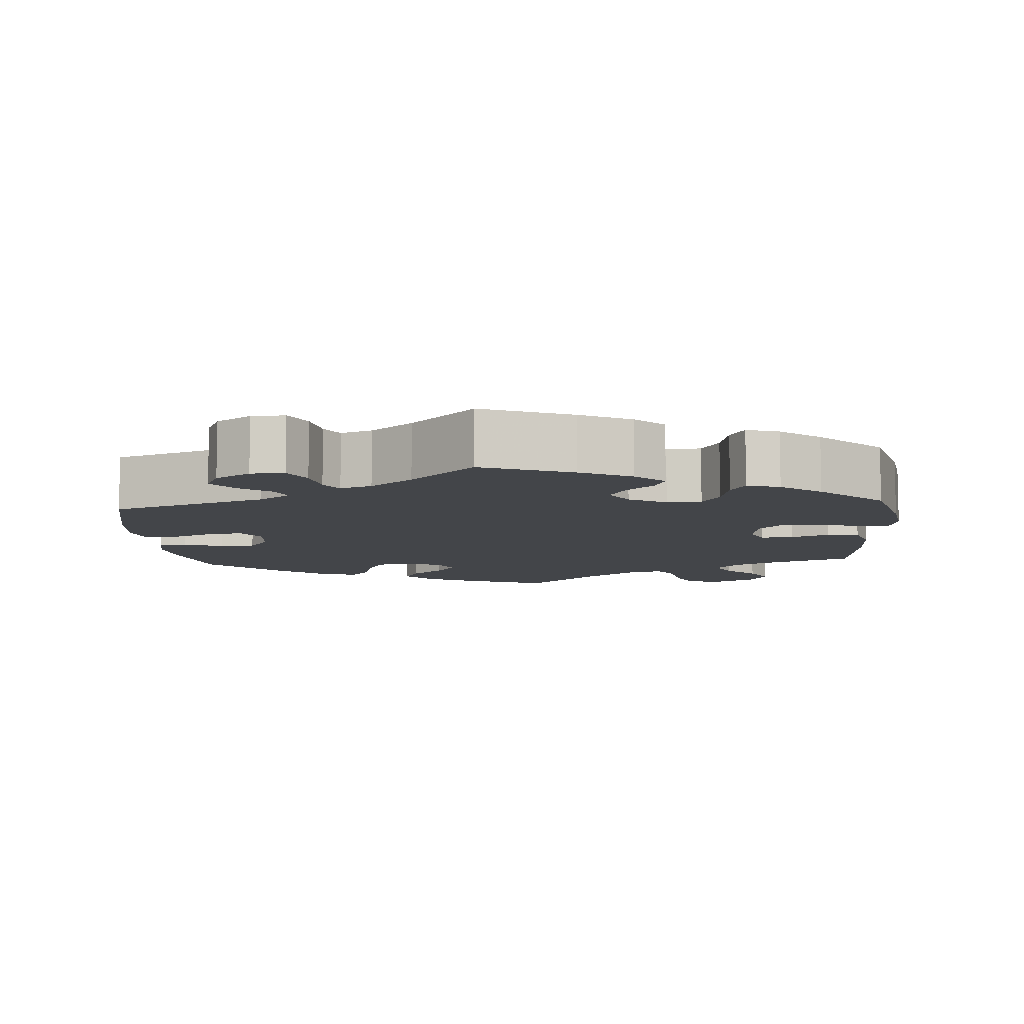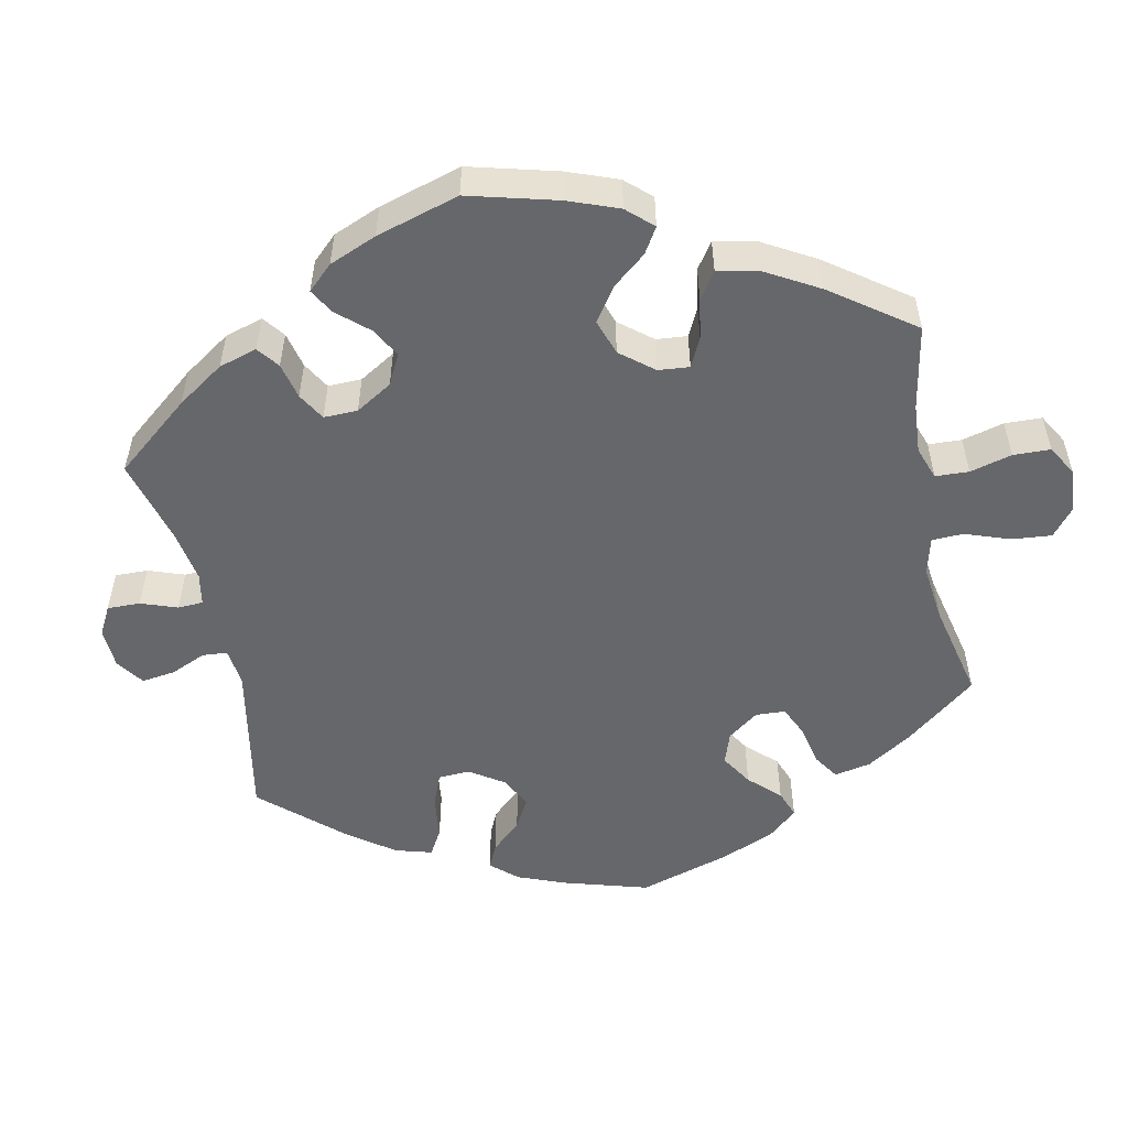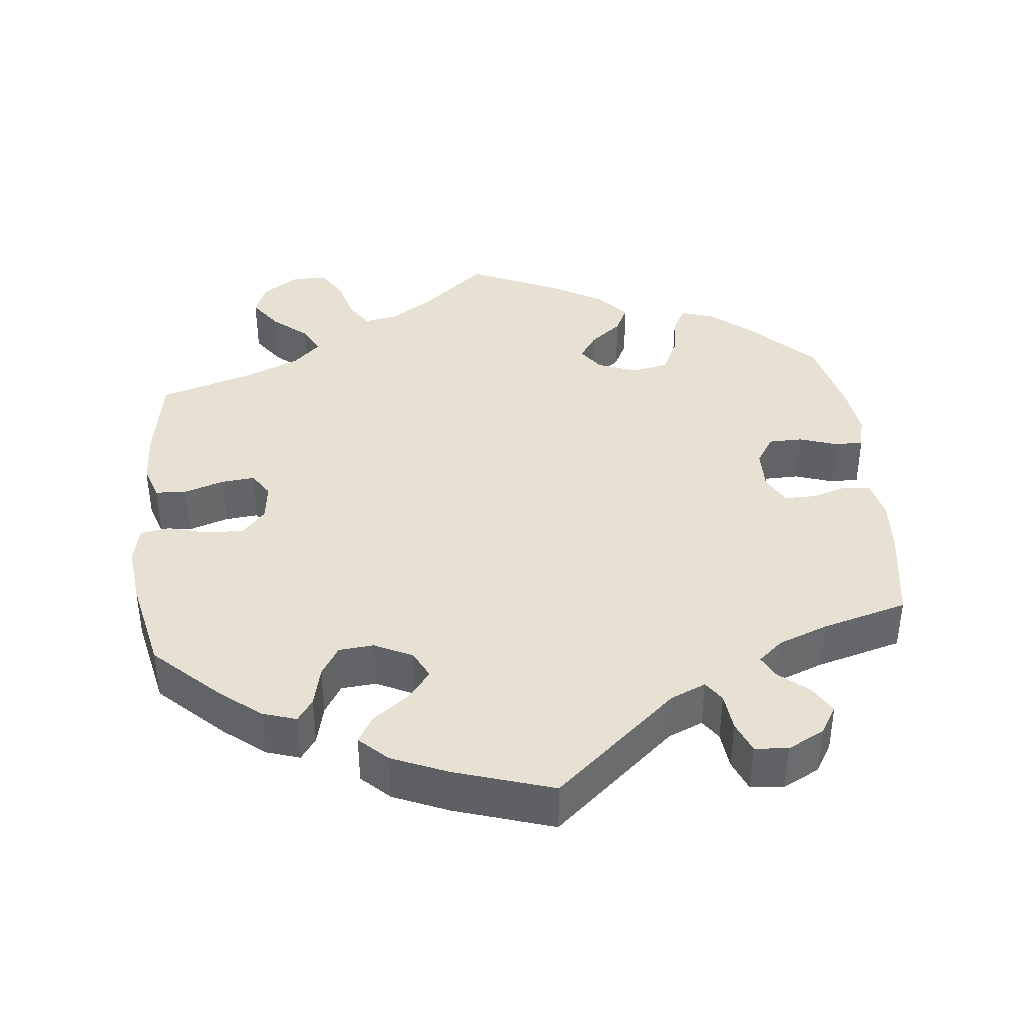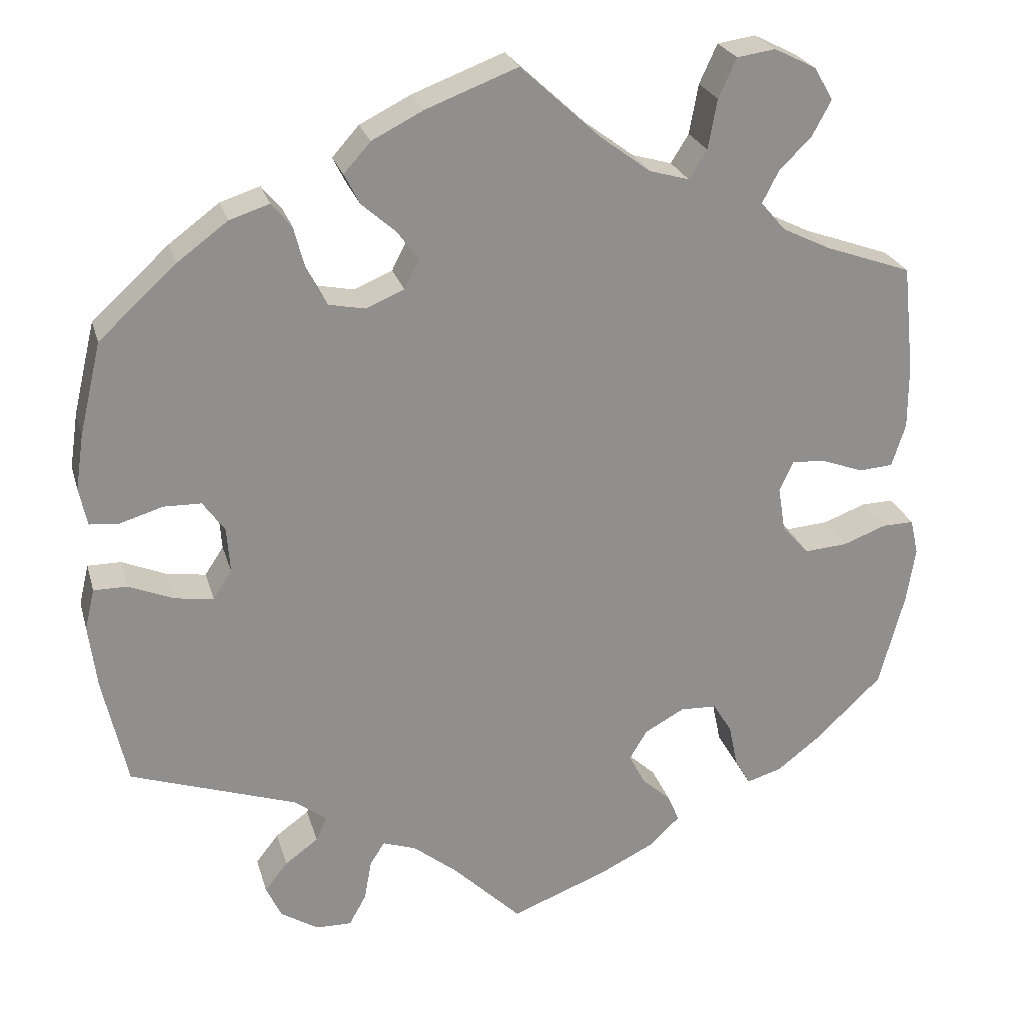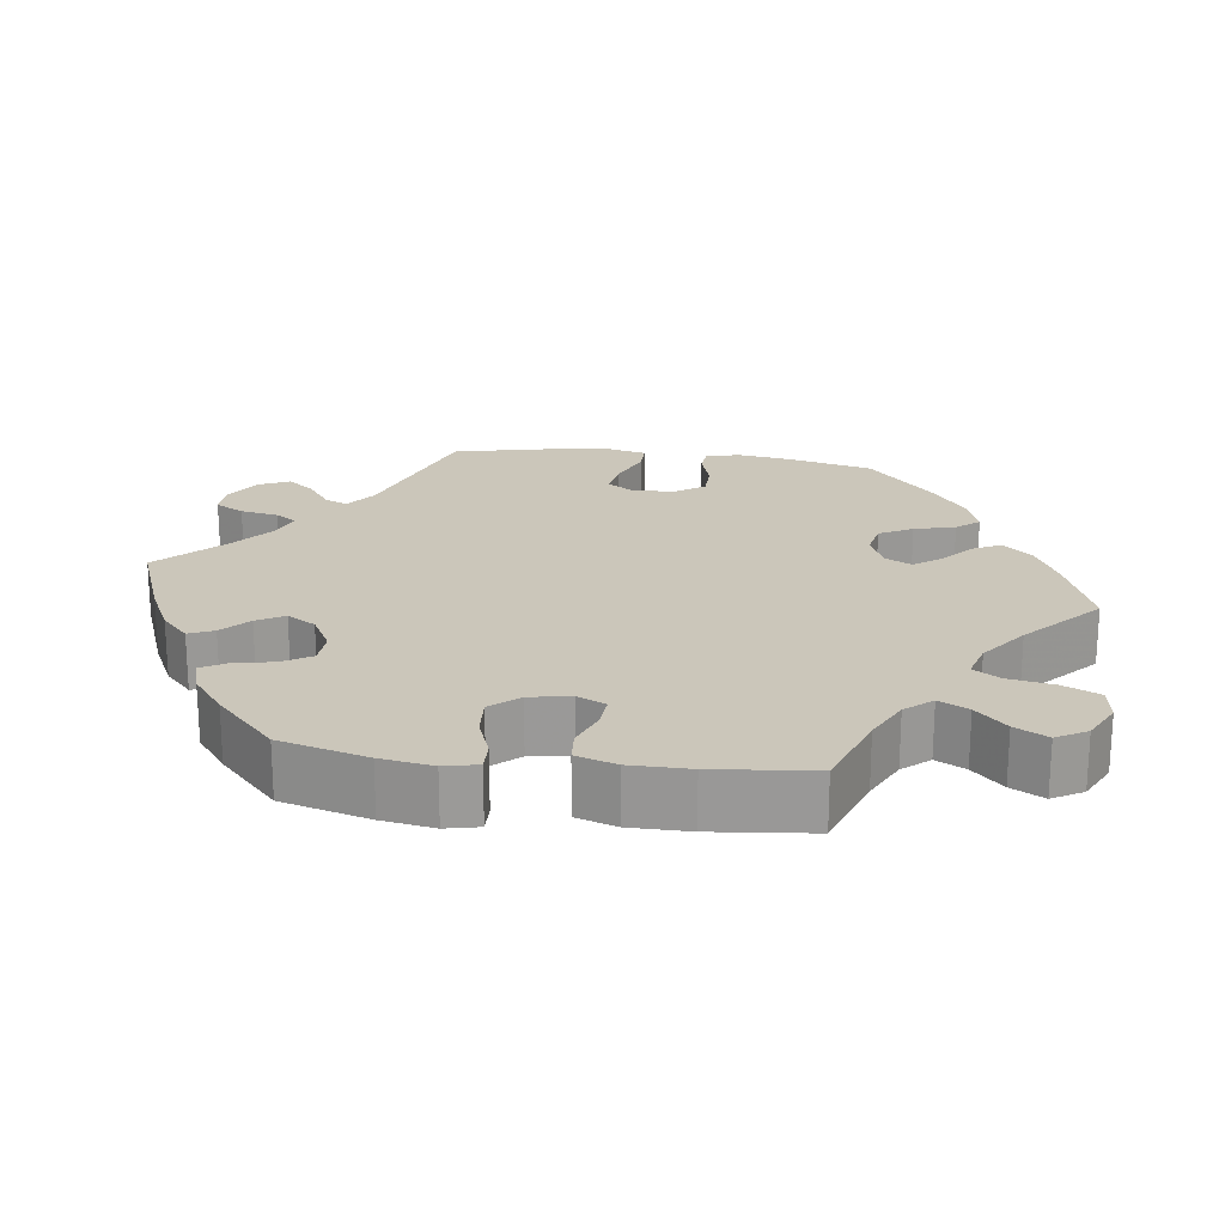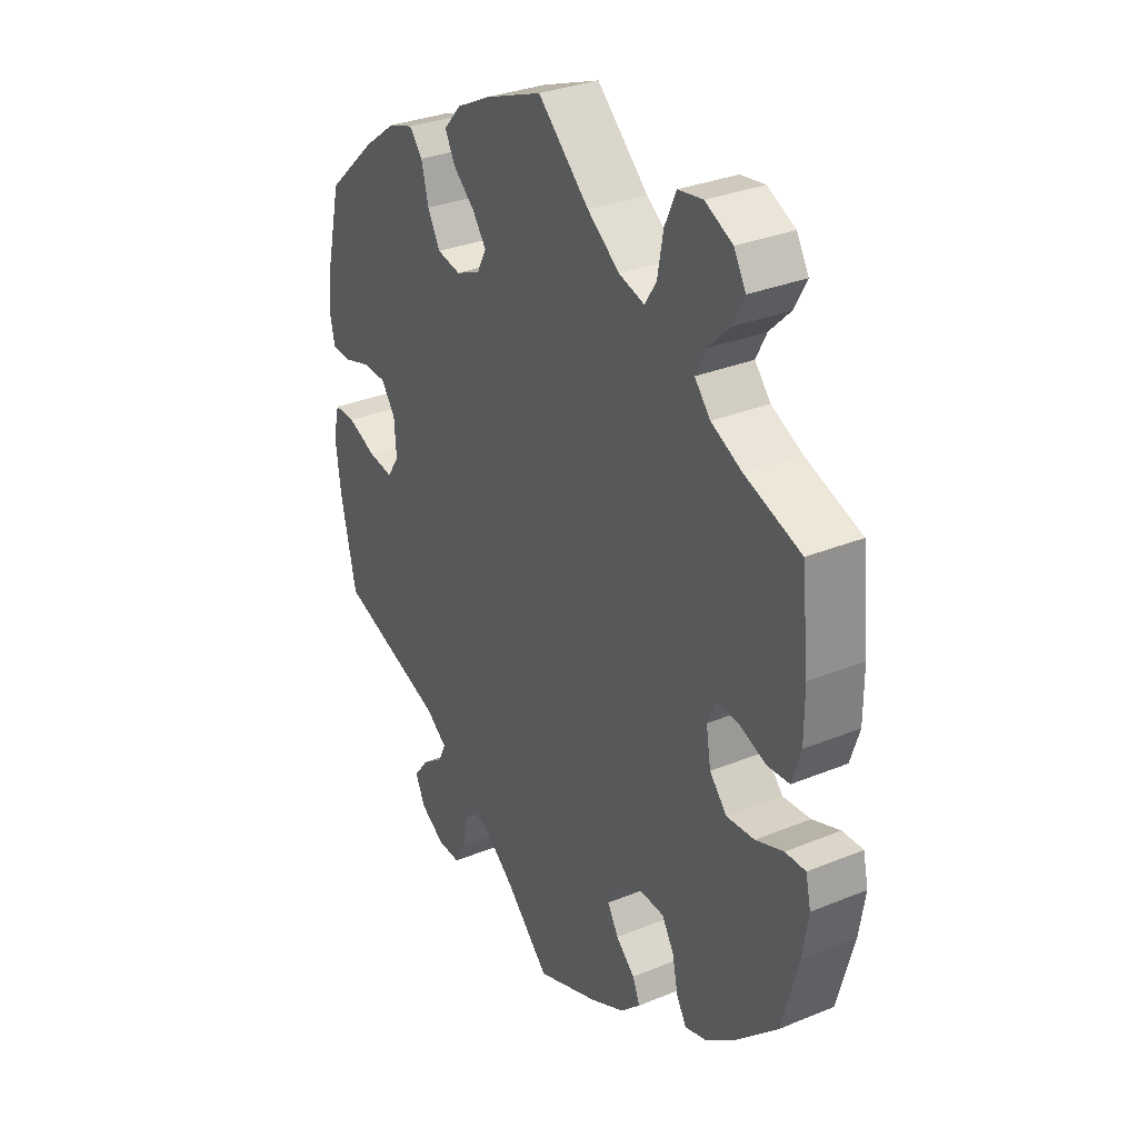
<metadata>
{"format":"obj","ext":"obj","renderer":"f3d","projection":"perspective","resolution":1024,"background":"white","views":[{"elev":-8.7,"azim":-175.8,"up":"+Y"},{"elev":-52.2,"azim":-108.1,"up":"+Y"},{"elev":39.4,"azim":114.3,"up":"+Y"},{"elev":24.6,"azim":165.3,"up":"+Z"},{"elev":21.1,"azim":-82.3,"up":"+Y"},{"elev":31.5,"azim":-120.1,"up":"+Z"}]}
</metadata>
<code>
v -0.393 0.07 0.327
v -0.334 0.07 0.356
v -0.304 0.07 0.391
v -0.324 0.07 0.43
v -0.364 0.07 0.47
v -0.387 0.07 0.513
v -0.364 0.07 0.553
v -0.312 0.07 0.579
v -0.265 0.07 0.572
v -0.243 0.07 0.524
v -0.232 0.07 0.463
v -0.21 0.07 0.428
v -0.161 0.07 0.442
v -0.099 0.07 0.488
v -0.001 0.07 0.578
v 0.112 0.07 0.535
v 0.175 0.07 0.503
v 0.208 0.07 0.466
v 0.189 0.07 0.429
v 0.147 0.07 0.392
v 0.121 0.07 0.356
v 0.139 0.07 0.321
v 0.186 0.07 0.301
v 0.231 0.07 0.31
v 0.255 0.07 0.354
v 0.269 0.07 0.408
v 0.294 0.07 0.438
v 0.343 0.07 0.422
v 0.405 0.07 0.376
v 0.5 0.07 0.289
v 0.527 0.07 0.175
v 0.537 0.07 0.107
v 0.527 0.07 0.061
v 0.491 0.07 0.058
v 0.438 0.07 0.074
v 0.392 0.07 0.073
v 0.365 0.07 0.035
v 0.361 0.07 -0.021
v 0.384 0.07 -0.056
v 0.432 0.07 -0.049
v 0.487 0.07 -0.026
v 0.528 0.07 -0.026
v 0.54 0.07 -0.076
v 0.53 0.07 -0.155
v 0.5 0.07 -0.289
v 0.296 0.07 -0.358
v 0.255 0.07 -0.388
v 0.269 0.07 -0.418
v 0.31 0.07 -0.448
v 0.338 0.07 -0.484
v 0.319 0.07 -0.524
v 0.273 0.07 -0.553
v 0.229 0.07 -0.554
v 0.208 0.07 -0.516
v 0.199 0.07 -0.466
v 0.181 0.07 -0.438
v 0.14 0.07 -0.452
v 0.085 0.07 -0.496
v 0.001 0.07 -0.578
v -0.118 0.07 -0.532
v -0.185 0.07 -0.499
v -0.223 0.07 -0.463
v -0.209 0.07 -0.43
v -0.173 0.07 -0.397
v -0.152 0.07 -0.361
v -0.175 0.07 -0.323
v -0.224 0.07 -0.296
v -0.269 0.07 -0.298
v -0.292 0.07 -0.336
v -0.303 0.07 -0.389
v -0.322 0.07 -0.421
v -0.365 0.07 -0.408
v -0.418 0.07 -0.367
v -0.5 0.07 -0.289
v -0.531 0.07 -0.173
v -0.542 0.07 -0.104
v -0.532 0.07 -0.06
v -0.493 0.07 -0.061
v -0.44 0.07 -0.081
v -0.387 0.07 -0.085
v -0.354 0.07 -0.048
v -0.345 0.07 0.007
v -0.362 0.07 0.044
v -0.404 0.07 0.041
v -0.455 0.07 0.022
v -0.497 0.07 0.025
v -0.514 0.07 0.078
v -0.514 0.07 0.157
v -0.5 0.07 0.289
v -0.393 0 0.327
v -0.334 0 0.356
v -0.304 0 0.391
v -0.324 0 0.43
v -0.364 0 0.47
v -0.387 0 0.513
v -0.364 0 0.553
v -0.312 0 0.579
v -0.265 0 0.572
v -0.243 0 0.524
v -0.232 0 0.463
v -0.21 0 0.428
v -0.161 0 0.442
v -0.099 0 0.488
v -0.001 0 0.578
v 0.112 0 0.535
v 0.175 0 0.503
v 0.208 0 0.466
v 0.189 0 0.429
v 0.147 0 0.392
v 0.121 0 0.356
v 0.139 0 0.321
v 0.186 0 0.301
v 0.231 0 0.31
v 0.255 0 0.354
v 0.269 0 0.408
v 0.294 0 0.438
v 0.343 0 0.422
v 0.405 0 0.376
v 0.5 0 0.289
v 0.527 0 0.175
v 0.537 0 0.107
v 0.527 0 0.061
v 0.491 0 0.058
v 0.438 0 0.074
v 0.392 0 0.073
v 0.365 0 0.035
v 0.361 0 -0.021
v 0.384 0 -0.056
v 0.432 0 -0.049
v 0.487 0 -0.026
v 0.528 0 -0.026
v 0.54 0 -0.076
v 0.53 0 -0.155
v 0.5 0 -0.289
v 0.296 0 -0.358
v 0.255 0 -0.388
v 0.269 0 -0.418
v 0.31 0 -0.448
v 0.338 0 -0.484
v 0.319 0 -0.524
v 0.273 0 -0.553
v 0.229 0 -0.554
v 0.208 0 -0.516
v 0.199 0 -0.466
v 0.181 0 -0.438
v 0.14 0 -0.452
v 0.085 0 -0.496
v 0.001 0 -0.578
v -0.118 0 -0.532
v -0.185 0 -0.499
v -0.223 0 -0.463
v -0.209 0 -0.43
v -0.173 0 -0.397
v -0.152 0 -0.361
v -0.175 0 -0.323
v -0.224 0 -0.296
v -0.269 0 -0.298
v -0.292 0 -0.336
v -0.303 0 -0.389
v -0.322 0 -0.421
v -0.365 0 -0.408
v -0.418 0 -0.367
v -0.5 0 -0.289
v -0.531 0 -0.173
v -0.542 0 -0.104
v -0.532 0 -0.06
v -0.493 0 -0.061
v -0.44 0 -0.081
v -0.387 0 -0.085
v -0.354 0 -0.048
v -0.345 0 0.007
v -0.362 0 0.044
v -0.404 0 0.041
v -0.455 0 0.022
v -0.497 0 0.025
v -0.514 0 0.078
v -0.514 0 0.157
v -0.5 0 0.289
f 88 89 1
f 87 88 1 2
f 84 85 86 87
f 83 84 87 2
f 82 83 2 3
f 76 77 78 79
f 76 79 80
f 75 76 80
f 74 75 80
f 73 74 80 81
f 69 70 71 72
f 68 69 72 73
f 61 62 63 64
f 61 64 65
f 58 59 60 61
f 57 58 61 65
f 56 57 65 66
f 52 53 54 55
f 52 55 56
f 51 52 56
f 48 49 50 51
f 48 51 56
f 47 48 56 66
f 43 44 45 46
f 40 41 42 43
f 39 40 43 46
f 38 39 46 47
f 32 33 34 35
f 32 35 36
f 31 32 36
f 30 31 36
f 29 30 36 37
f 25 26 27 28
f 24 25 28 29
f 17 18 19 20
f 17 20 21
f 14 15 16 17
f 13 14 17 21
f 12 13 21 22
f 8 9 10 11
f 8 11 12
f 7 8 12
f 4 5 6 7
f 3 4 7 12
f 82 3 12 22
f 68 73 81
f 67 68 81 82
f 37 38 47 66
f 24 29 37 66
f 23 24 66 67
f 22 23 67 82
f 90 178 177
f 91 90 177 176
f 176 175 174 173
f 91 176 173 172
f 92 91 172 171
f 168 167 166 165
f 169 168 165
f 169 165 164
f 169 164 163
f 170 169 163 162
f 161 160 159 158
f 162 161 158 157
f 153 152 151 150
f 154 153 150
f 150 149 148 147
f 154 150 147 146
f 155 154 146 145
f 144 143 142 141
f 145 144 141
f 145 141 140
f 140 139 138 137
f 145 140 137
f 155 145 137 136
f 135 134 133 132
f 132 131 130 129
f 135 132 129 128
f 136 135 128 127
f 124 123 122 121
f 125 124 121
f 125 121 120
f 125 120 119
f 126 125 119 118
f 117 116 115 114
f 118 117 114 113
f 109 108 107 106
f 110 109 106
f 106 105 104 103
f 110 106 103 102
f 111 110 102 101
f 100 99 98 97
f 101 100 97
f 101 97 96
f 96 95 94 93
f 101 96 93 92
f 111 101 92 171
f 170 162 157
f 171 170 157 156
f 155 136 127 126
f 155 126 118 113
f 156 155 113 112
f 171 156 112 111
f 1 90 91 2
f 2 91 92 3
f 3 92 93 4
f 4 93 94 5
f 5 94 95 6
f 6 95 96 7
f 7 96 97 8
f 8 97 98 9
f 9 98 99 10
f 10 99 100 11
f 11 100 101 12
f 12 101 102 13
f 13 102 103 14
f 14 103 104 15
f 15 104 105 16
f 16 105 106 17
f 17 106 107 18
f 18 107 108 19
f 19 108 109 20
f 20 109 110 21
f 21 110 111 22
f 22 111 112 23
f 23 112 113 24
f 24 113 114 25
f 25 114 115 26
f 26 115 116 27
f 27 116 117 28
f 28 117 118 29
f 29 118 119 30
f 30 119 120 31
f 31 120 121 32
f 32 121 122 33
f 33 122 123 34
f 34 123 124 35
f 35 124 125 36
f 36 125 126 37
f 37 126 127 38
f 38 127 128 39
f 39 128 129 40
f 40 129 130 41
f 41 130 131 42
f 42 131 132 43
f 43 132 133 44
f 44 133 134 45
f 45 134 135 46
f 46 135 136 47
f 47 136 137 48
f 48 137 138 49
f 49 138 139 50
f 50 139 140 51
f 51 140 141 52
f 52 141 142 53
f 53 142 143 54
f 54 143 144 55
f 55 144 145 56
f 56 145 146 57
f 57 146 147 58
f 58 147 148 59
f 59 148 149 60
f 60 149 150 61
f 61 150 151 62
f 62 151 152 63
f 63 152 153 64
f 64 153 154 65
f 65 154 155 66
f 66 155 156 67
f 67 156 157 68
f 68 157 158 69
f 69 158 159 70
f 70 159 160 71
f 71 160 161 72
f 72 161 162 73
f 73 162 163 74
f 74 163 164 75
f 75 164 165 76
f 76 165 166 77
f 77 166 167 78
f 78 167 168 79
f 79 168 169 80
f 80 169 170 81
f 81 170 171 82
f 82 171 172 83
f 83 172 173 84
f 84 173 174 85
f 85 174 175 86
f 86 175 176 87
f 87 176 177 88
f 88 177 178 89
f 89 178 90 1

</code>
